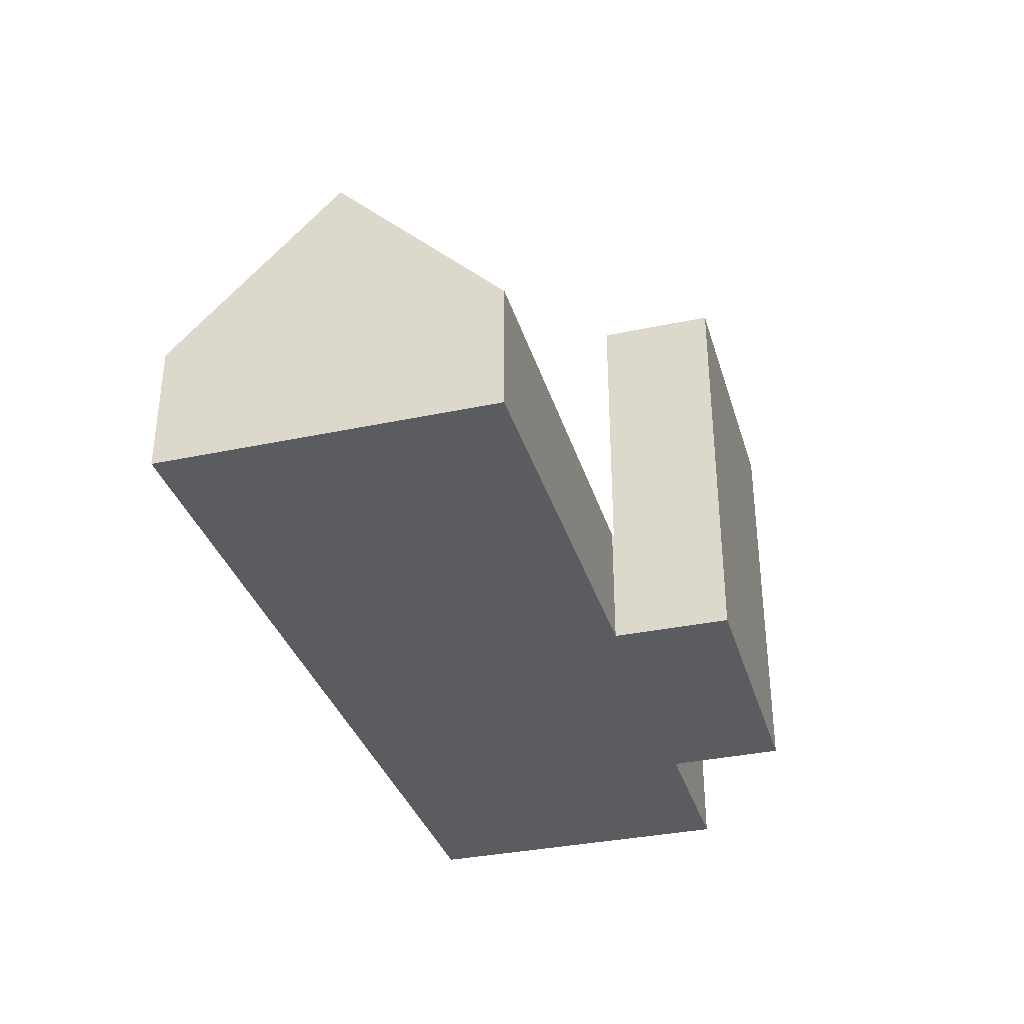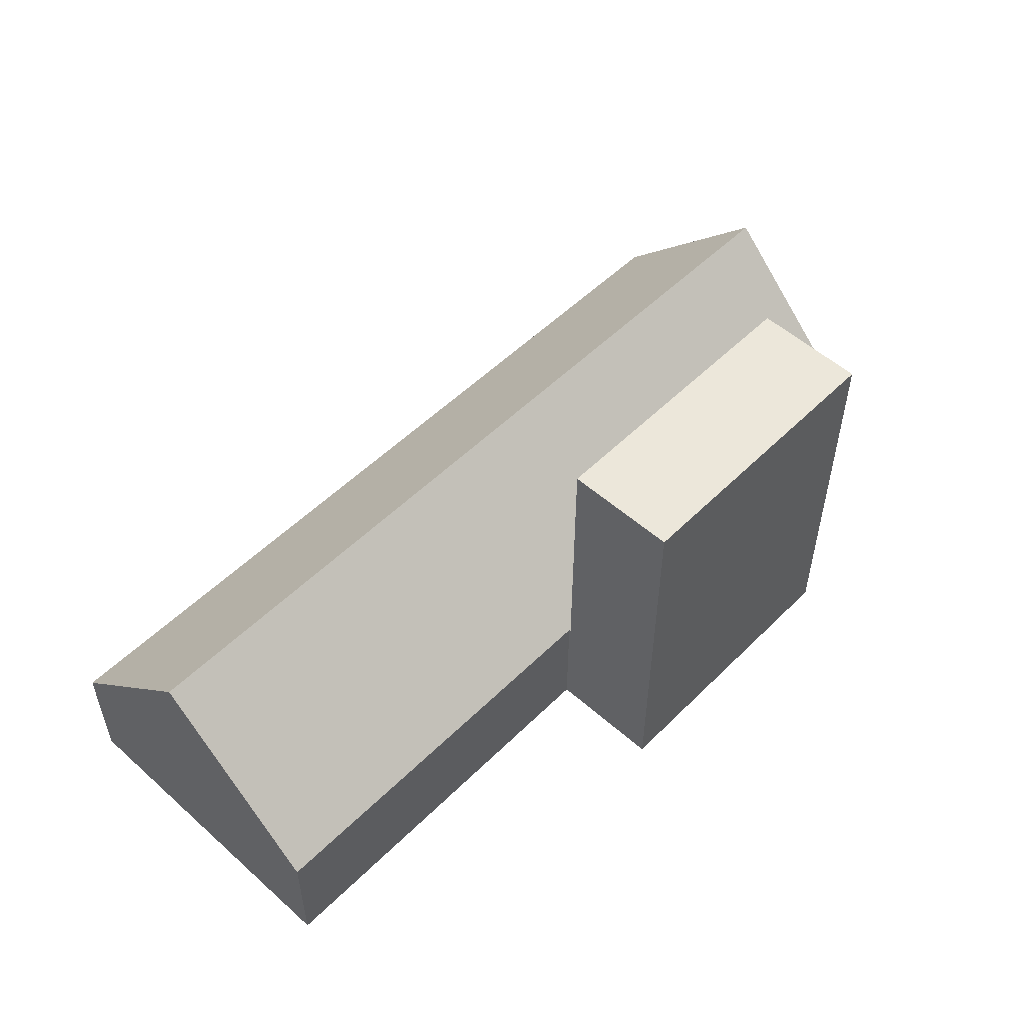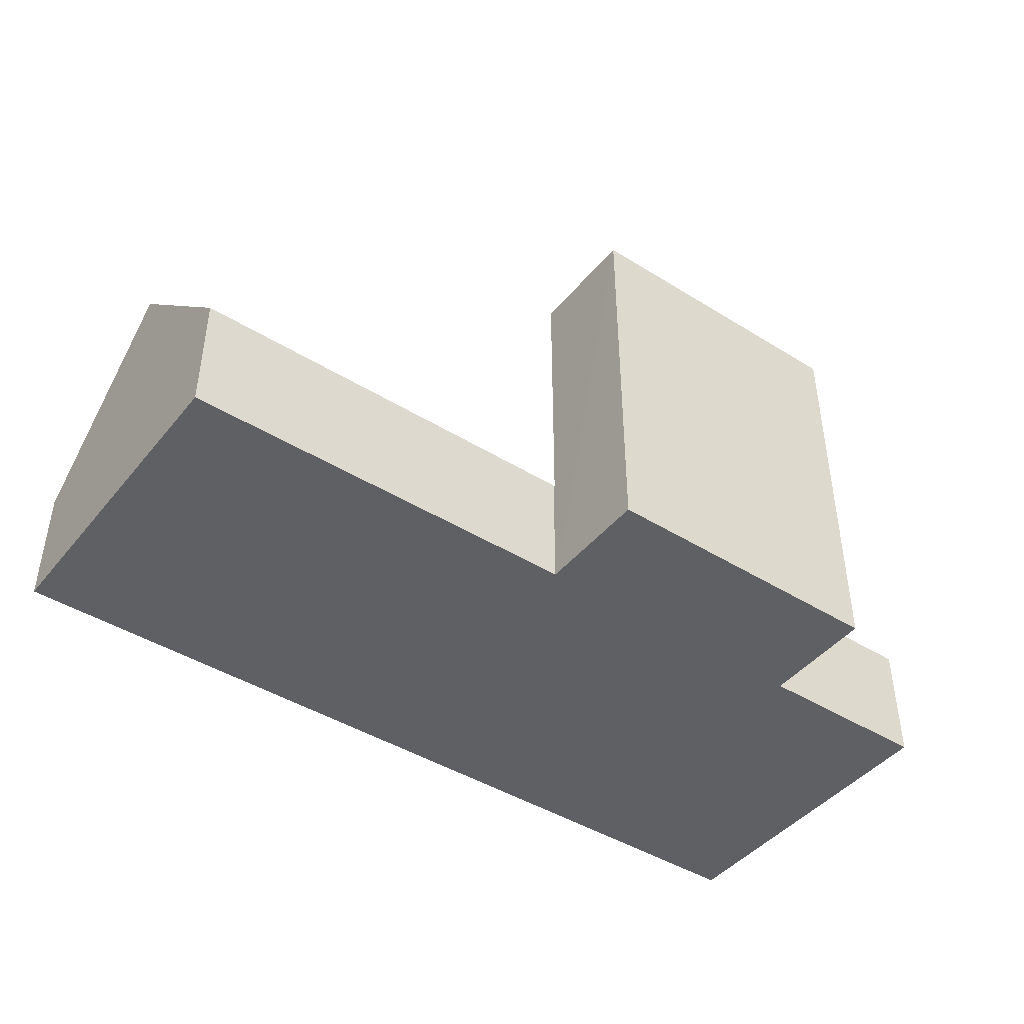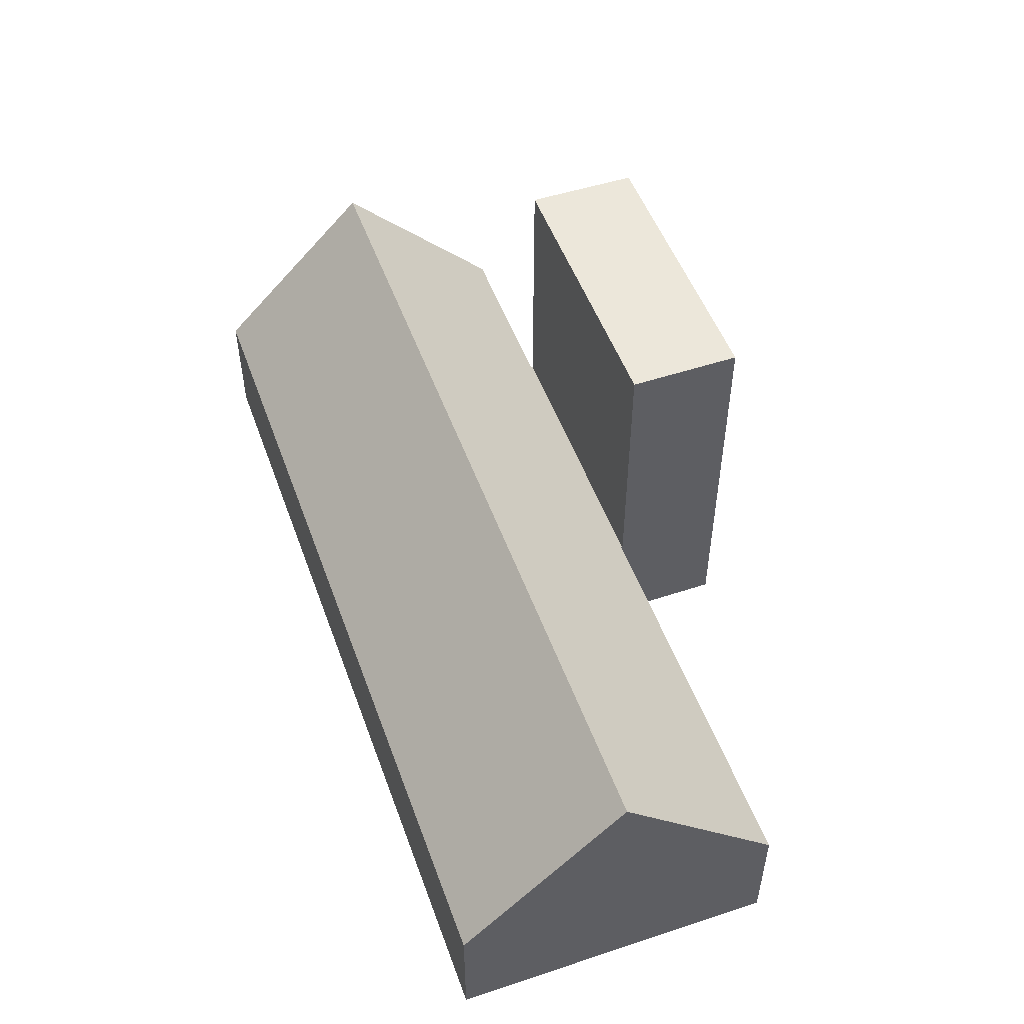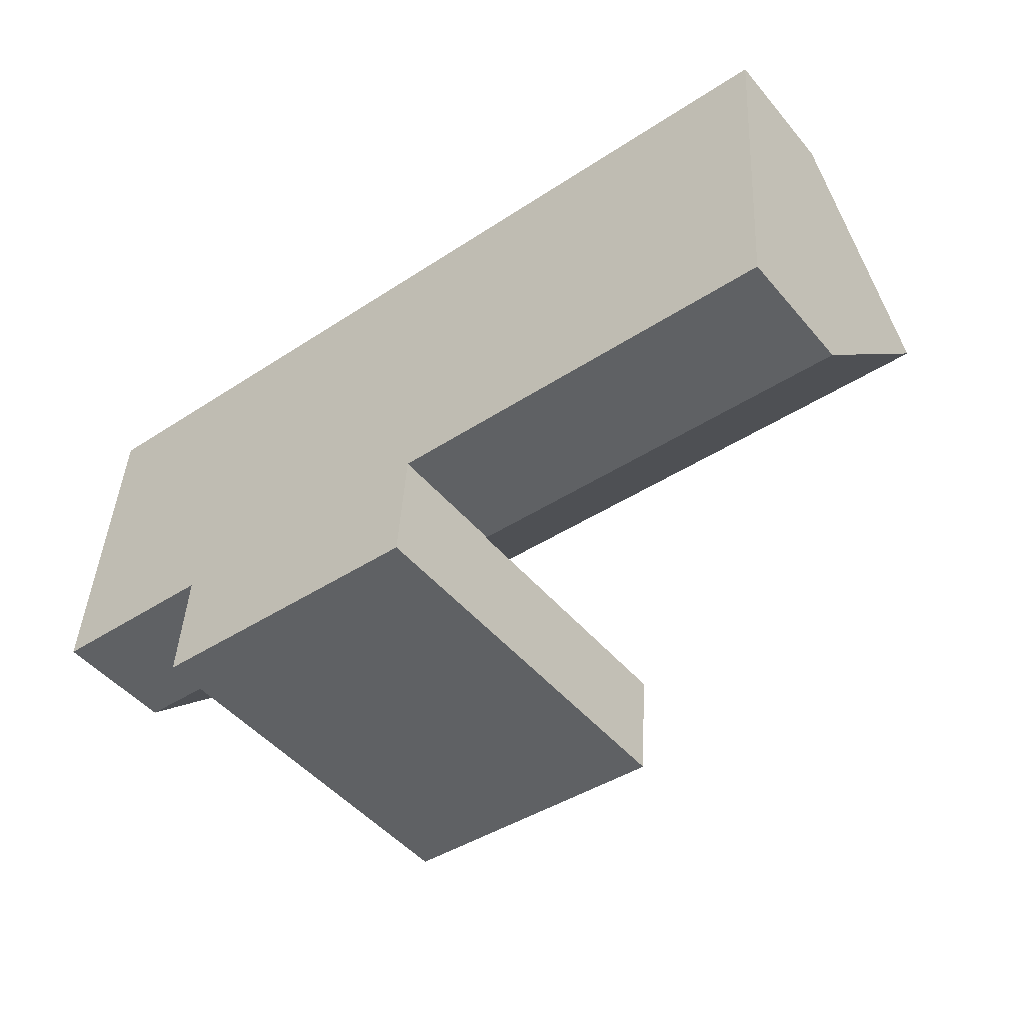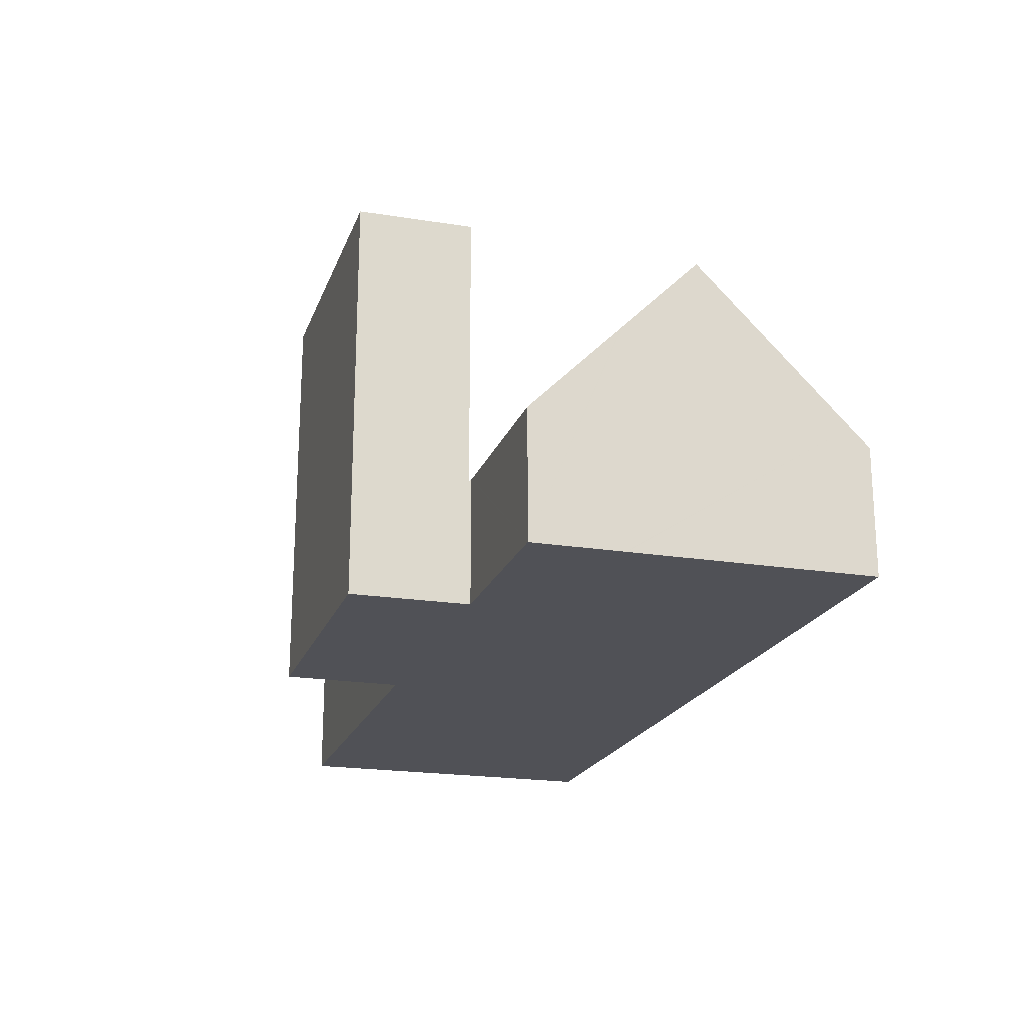
<metadata>
{"format":"obj","ext":"obj","renderer":"f3d","projection":"perspective","resolution":1024,"background":"white","views":[{"elev":-34.3,"azim":109.8,"up":"+Y"},{"elev":52.9,"azim":137.4,"up":"+Y"},{"elev":-43.8,"azim":147.7,"up":"+Y"},{"elev":51.2,"azim":74.1,"up":"+Y"},{"elev":-48.3,"azim":38.2,"up":"+Z"},{"elev":-20.3,"azim":-102.8,"up":"+Y"}]}
</metadata>
<code>
v  27.04 22.75 -8.473
v  27.53 22.75 -2.114
v  27.09 22.75 -8.477
v  10.05 22.75 -7.318
v  27.55 22.75 -1.967
v  10.44 22.75 -0.833
v  27.55 1.204e-16 -1.967
v  27.09 5.191e-16 -8.477
v  27.53 1.294e-16 -2.114
v  10.05 4.481e-16 -7.318
v  27.04 5.188e-16 -8.473
v  10.44 5.101e-17 -0.833
v  51.48 16.51 5.982
v  40.76 7.117 16.13
v  52.11 7.117 15.38
v  28.93 7.117 16.91
v  11.55 7.117 18.06
v  1.237 7.117 18.75
v  1.167 8.169 17.7
v  0.816 13.48 12.38
v  28.3 16.51 7.519
v  10.93 16.51 8.67
v  0.615 16.51 9.353
v  0.329 12.19 5.034
v  10.3 7.157 -0.684
v  0 7.158 4.383e-16
v  0.333 12.25 5.089
v  0.358 12.62 5.467
v  10.45 7.156 -0.694
v  27.55 7.017 -1.967
v  10.44 7.017 -0.833
v  27.55 7.118 -1.866
v  27.67 7.118 -1.874
v  39.45 7.131 -2.641
v  50.85 7.145 -3.383
v  0 0 0
v  0.329 -3.082e-16 5.034
v  0.333 -3.116e-16 5.089
v  0.358 -3.348e-16 5.467
v  0.615 -5.727e-16 9.353
v  0.816 -7.581e-16 12.38
v  1.167 -1.084e-15 17.7
v  1.237 -1.148e-15 18.75
v  10.45 4.25e-17 -0.694
v  11.55 -1.106e-15 18.06
v  28.93 -1.036e-15 16.91
v  40.76 -9.876e-16 16.13
v  52.11 -9.415e-16 15.38
v  51.48 -3.663e-16 5.982
v  50.85 2.071e-16 -3.383
v  27.55 1.143e-16 -1.866
v  39.45 1.617e-16 -2.641
v  27.67 1.147e-16 -1.874
v  10.3 7.158 -0.684
v  10.3 4.188e-17 -0.684
g defaultobject
f 1 2 3
f 2 1 4
f 2 4 5
f 5 4 6
f 7 2 5
f 2 7 3
f 3 7 8
f 8 7 9
f 8 1 3
f 1 8 4
f 4 8 10
f 10 8 11
f 10 6 4
f 6 10 12
f 12 5 6
f 5 12 7
f 9 11 8
f 11 9 7
f 11 7 12
f 11 12 10
f 13 14 15
f 14 13 16
f 16 13 17
f 17 13 18
f 18 13 19
f 19 13 20
f 20 13 21
f 20 21 22
f 20 22 23
f 24 25 26
f 25 24 27
f 25 27 28
f 25 28 23
f 25 23 29
f 29 30 31
f 30 29 23
f 30 23 22
f 30 22 32
f 32 22 21
f 32 21 33
f 33 21 34
f 34 21 35
f 35 21 13
f 36 24 26
f 24 36 27
f 27 36 28
f 28 36 23
f 23 36 20
f 20 36 37
f 20 37 19
f 19 37 38
f 19 38 39
f 19 39 40
f 19 40 41
f 19 41 18
f 18 41 42
f 18 42 43
f 31 44 29
f 44 31 12
f 43 17 18
f 17 43 45
f 17 45 16
f 16 45 46
f 16 46 14
f 14 46 47
f 14 47 15
f 15 47 48
f 48 13 15
f 13 48 35
f 35 48 49
f 35 49 50
f 51 30 32
f 30 51 7
f 50 34 35
f 34 50 52
f 34 52 33
f 33 52 53
f 33 53 32
f 32 53 51
f 7 31 30
f 31 7 12
f 54 36 26
f 36 54 29
f 36 29 55
f 55 29 44
f 47 49 48
f 49 47 50
f 50 47 52
f 52 47 46
f 52 46 53
f 53 46 45
f 53 45 44
f 44 45 43
f 44 43 55
f 55 43 36
f 36 43 42
f 36 42 41
f 36 41 40
f 36 40 39
f 36 39 38
f 36 38 37
f 44 7 51
f 7 44 12

</code>
